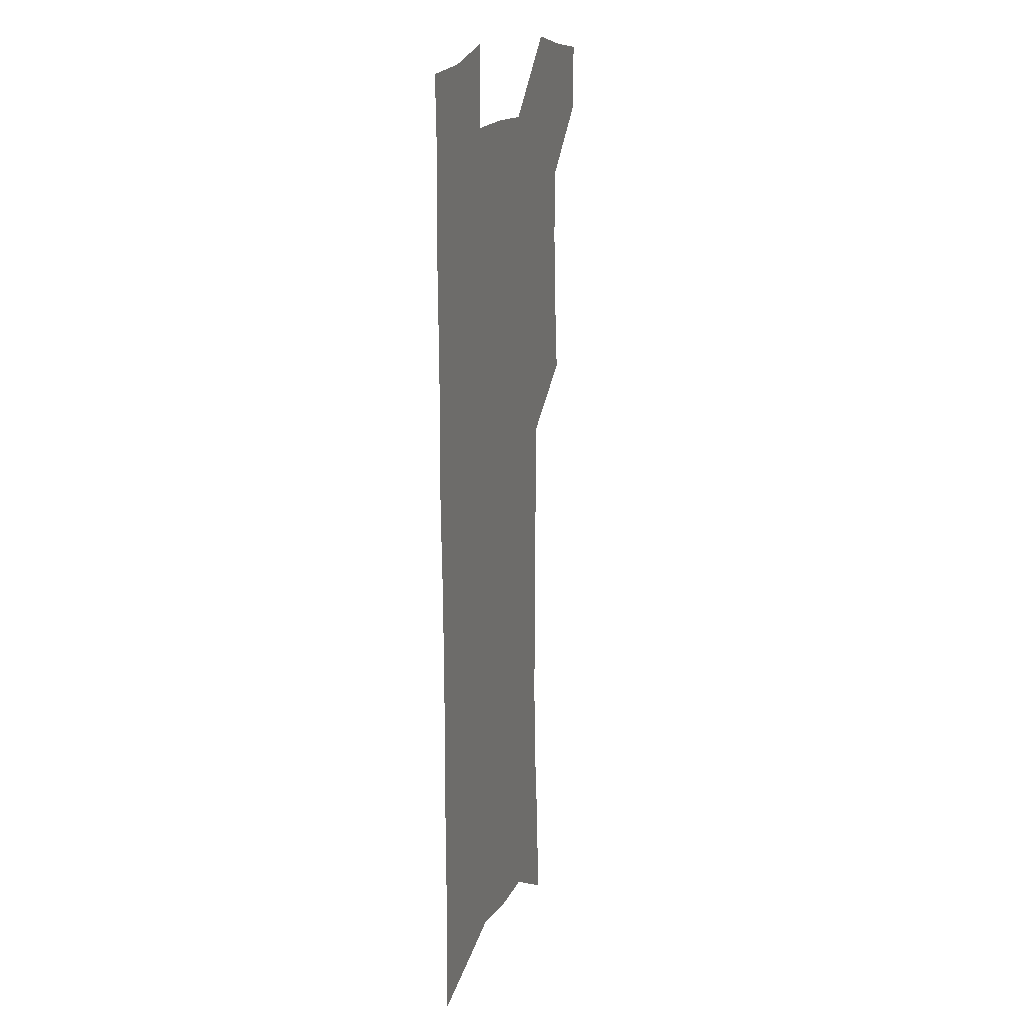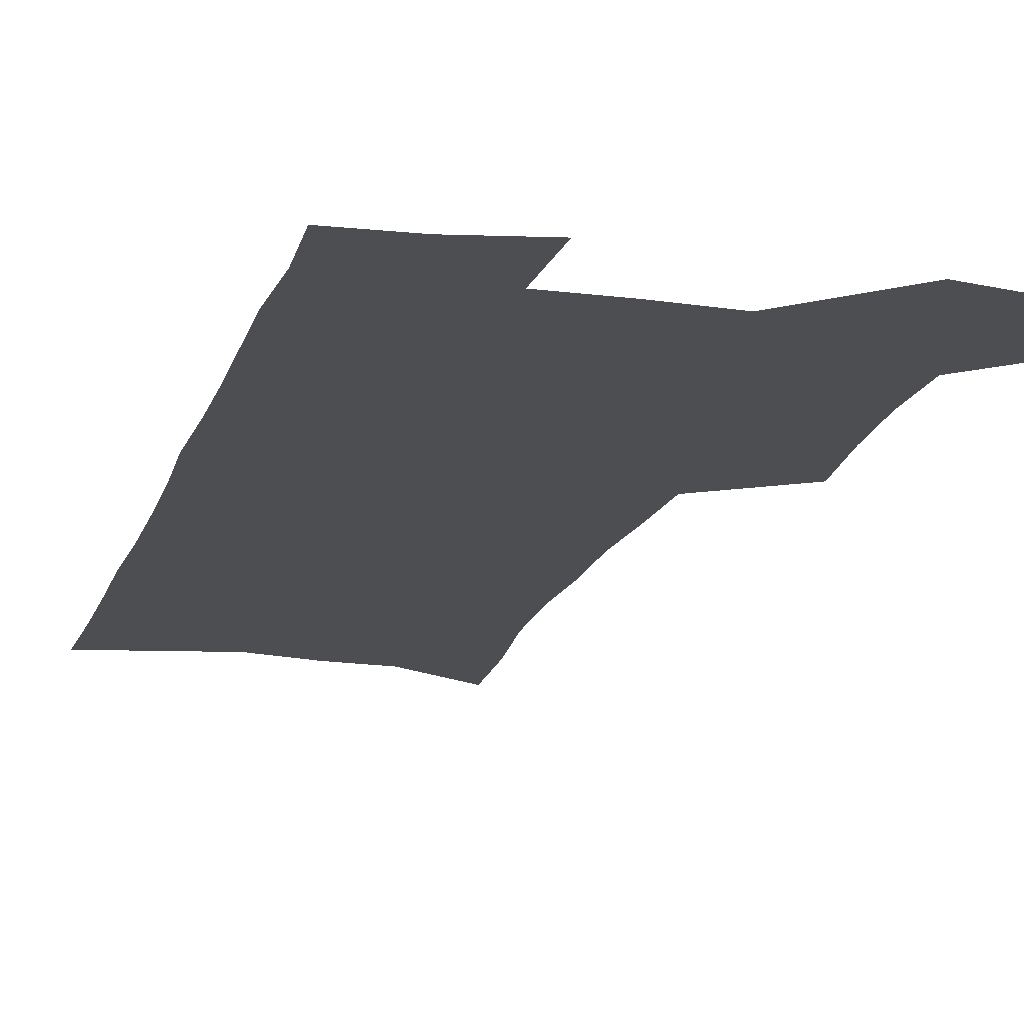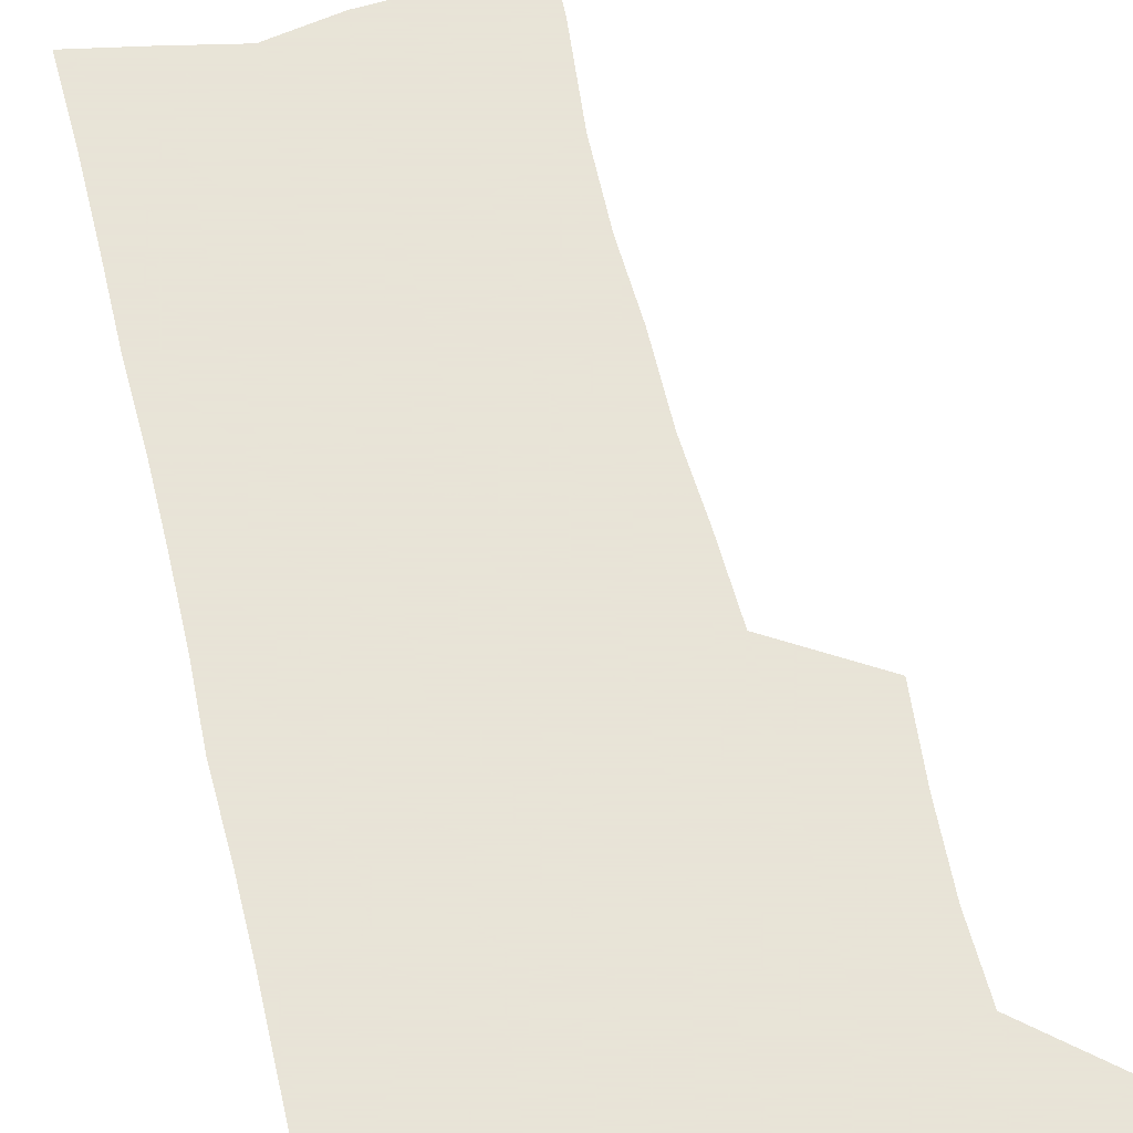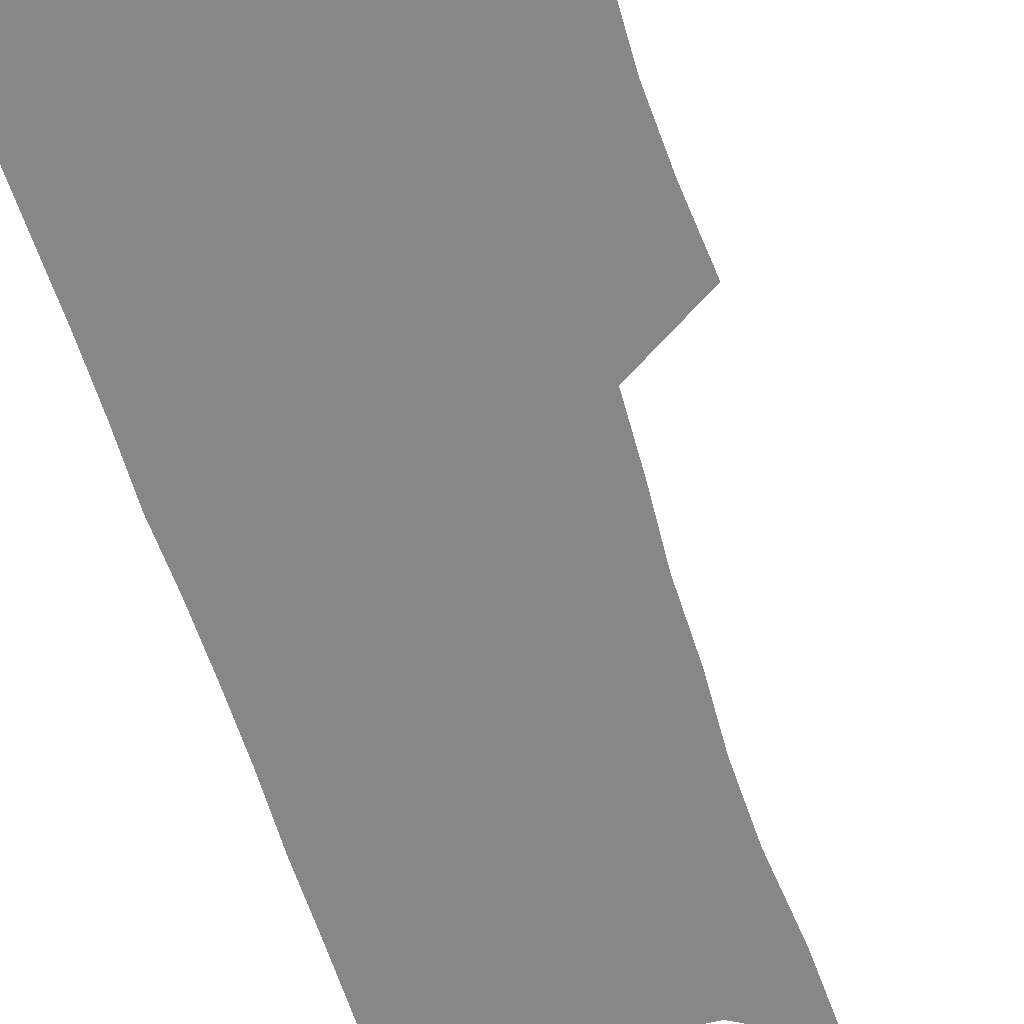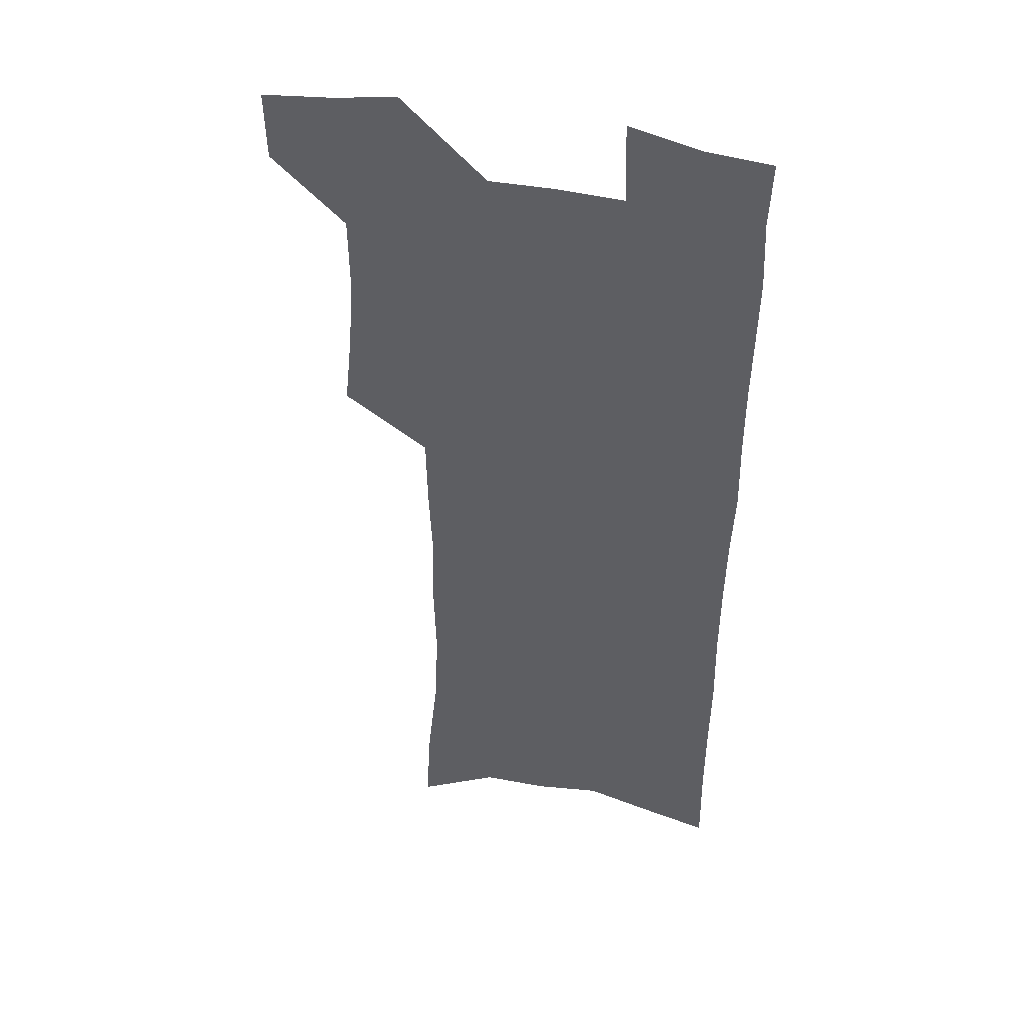
<metadata>
{"format":"obj","ext":"obj","renderer":"f3d","projection":"perspective","resolution":1024,"background":"white","views":[{"elev":16.4,"azim":106.5,"up":"+Y"},{"elev":-16.5,"azim":164.4,"up":"+Z"},{"elev":61.4,"azim":165.6,"up":"+Z"},{"elev":-62.4,"azim":-163.3,"up":"+Z"},{"elev":42.8,"azim":14.9,"up":"+Y"}]}
</metadata>
<code>
v 482.8 533.8 0
v 482 562.3 0
v 509 413.4 0
v 512.5 446.4 0
v 514.5 477.3 0
v 514.2 506.3 0
v 515.6 535 0
v 510.9 565.4 0
v 538.5 150.3 0
v 540.8 188.4 0
v 545.3 228.6 0
v 546.7 263.3 0
v 545.9 294.5 0
v 546.6 328.7 0
v 545.2 359.5 0
v 544.6 390.8 0
v 545.8 422.4 0
v 546 451.8 0
v 546.6 480.6 0
v 548.4 508.8 0
v 545 537.3 0
v 539.2 569.9 0
v 573.1 169.1 0
v 575.7 208 0
v 576.6 242.4 0
v 576.4 274.2 0
v 575.1 303.9 0
v 576 337.5 0
v 576.2 368.8 0
v 576.2 398.6 0
v 575.7 426.9 0
v 576.5 455.6 0
v 576.1 482.8 0
v 576.1 510 0
v 575.1 537.5 0
v 600.3 170.3 0
v 603.2 216.2 0
v 603.4 248.5 0
v 602.9 278.8 0
v 603.3 311.7 0
v 603.2 342.2 0
v 603.2 372.2 0
v 603.1 400.8 0
v 603.3 429.3 0
v 603.6 457 0
v 603.9 484 0
v 603.7 510.4 0
v 603 538.5 0
v 628.3 175.4 0
v 628.7 215.3 0
v 629 248.2 0
v 628.9 281.2 0
v 629.1 310.9 0
v 629 343 0
v 629.2 372.3 0
v 629.4 400.8 0
v 629.8 428.9 0
v 630.1 456.6 0
v 630.4 483.7 0
v 630.8 510.5 0
v 631.1 537.9 0
v 630.1 571.6 0
v 656.2 169.1 0
v 654.9 211.4 0
v 656.1 242.3 0
v 655.2 277.4 0
v 655.1 309.2 0
v 655.4 339.8 0
v 655.5 369.8 0
v 655.9 398.8 0
v 656.6 427.1 0
v 657.2 455.1 0
v 657.6 482.7 0
v 657.5 510 0
v 658.9 536.4 0
v 660.4 565.2 0
v 684.6 163.2 0
v 684.1 200.6 0
v 684.3 234.3 0
v 684.9 266.8 0
v 684.4 300.1 0
v 684.6 331.5 0
v 685.4 362 0
v 686.9 391.3 0
v 686.4 421.9 0
v 686.6 451.2 0
v 687.3 479.7 0
v 688 507.8 0
v 686.8 536.1 0
v 688.2 563.3 0
f 6 7 1
f 1 7 2
f 7 8 2
f 16 17 3
f 3 17 4
f 17 18 4
f 4 18 5
f 18 19 5
f 5 19 6
f 19 20 6
f 6 20 7
f 20 21 7
f 7 21 8
f 21 22 8
f 9 23 10
f 23 24 10
f 10 24 11
f 24 25 11
f 11 25 12
f 25 26 12
f 12 26 13
f 26 27 13
f 13 27 14
f 27 28 14
f 14 28 15
f 28 29 15
f 15 29 16
f 29 30 16
f 16 30 17
f 30 31 17
f 17 31 18
f 31 32 18
f 18 32 19
f 32 33 19
f 19 33 20
f 33 34 20
f 20 34 21
f 34 35 21
f 21 35 22
f 23 36 24
f 36 37 24
f 24 37 25
f 37 38 25
f 25 38 26
f 38 39 26
f 26 39 27
f 39 40 27
f 27 40 28
f 40 41 28
f 28 41 29
f 41 42 29
f 29 42 30
f 42 43 30
f 30 43 31
f 43 44 31
f 31 44 32
f 44 45 32
f 32 45 33
f 45 46 33
f 33 46 34
f 46 47 34
f 34 47 35
f 47 48 35
f 36 49 37
f 49 50 37
f 37 50 38
f 50 51 38
f 38 51 39
f 51 52 39
f 39 52 40
f 52 53 40
f 40 53 41
f 53 54 41
f 41 54 42
f 54 55 42
f 42 55 43
f 55 56 43
f 43 56 44
f 56 57 44
f 44 57 45
f 57 58 45
f 45 58 46
f 58 59 46
f 46 59 47
f 59 60 47
f 47 60 48
f 60 61 48
f 49 63 50
f 63 64 50
f 50 64 51
f 64 65 51
f 51 65 52
f 65 66 52
f 52 66 53
f 66 67 53
f 53 67 54
f 67 68 54
f 54 68 55
f 68 69 55
f 55 69 56
f 69 70 56
f 56 70 57
f 70 71 57
f 57 71 58
f 71 72 58
f 58 72 59
f 72 73 59
f 59 73 60
f 73 74 60
f 60 74 61
f 74 75 61
f 61 75 62
f 75 76 62
f 63 77 64
f 77 78 64
f 64 78 65
f 78 79 65
f 65 79 66
f 79 80 66
f 66 80 67
f 80 81 67
f 67 81 68
f 81 82 68
f 68 82 69
f 82 83 69
f 69 83 70
f 83 84 70
f 70 84 71
f 84 85 71
f 71 85 72
f 85 86 72
f 72 86 73
f 86 87 73
f 73 87 74
f 87 88 74
f 74 88 75
f 88 89 75
f 75 89 76
f 89 90 76

</code>
